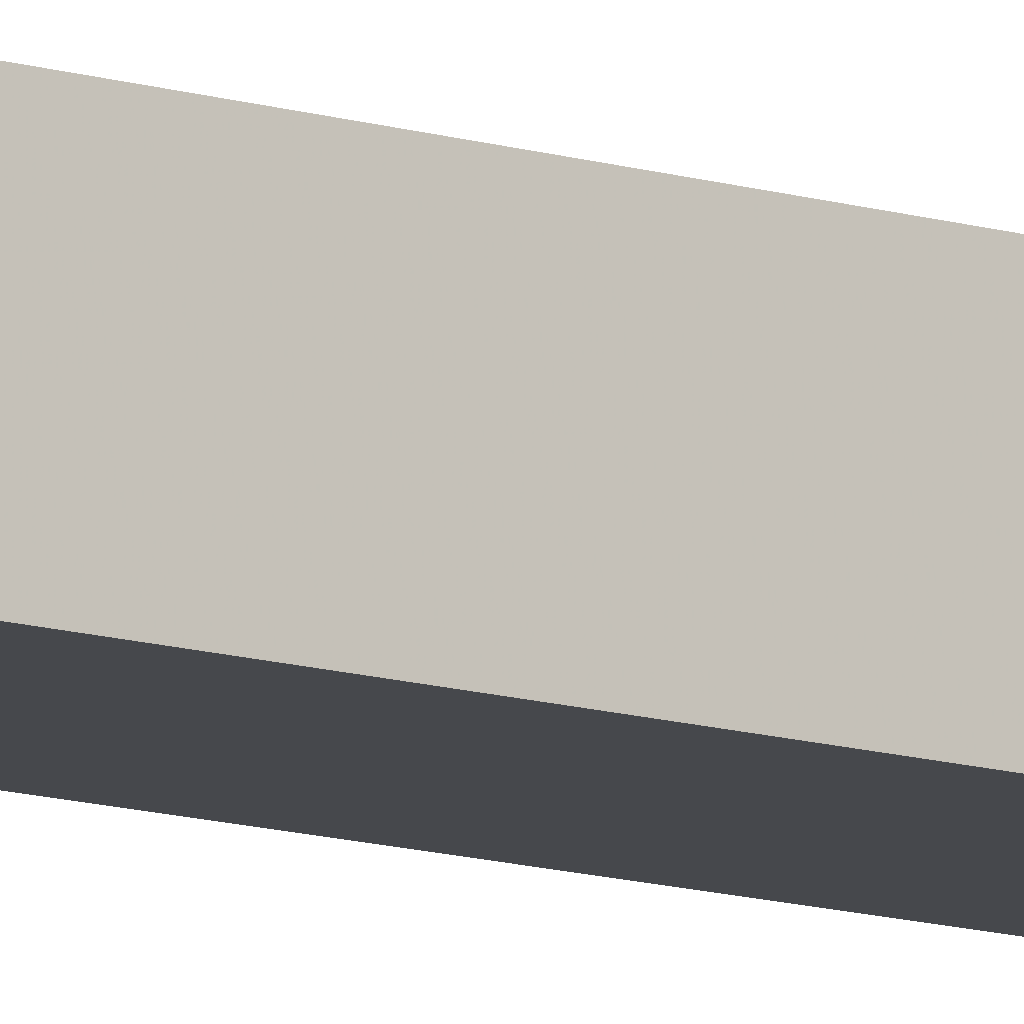
<metadata>
{"format":"obj","ext":"obj","renderer":"f3d","projection":"perspective","resolution":1024,"background":"white","views":[{"elev":-11.4,"azim":51.7,"up":"+Y"}]}
</metadata>
<code>
v -0.06484 -0.05069 -0.9966
v 0.06484 -0.05069 -0.9966
v -0.06484 -0.05069 0.9966
v 0.06484 -0.05069 0.9966
v -0.06484 0.05069 -0.9966
v 0.06484 0.05069 -0.9966
v -0.06484 0.05069 0.9966
v 0.06484 0.05069 0.9966
v 0 0.05069 0
v 0.06484 0.05069 0
v 0 0.05069 -0.9966
v -0.06484 0.05069 0
v 0 0.05069 0.9966
v -0.06484 -0.05069 0
v -0.06484 0 0
v -0.06484 0 -0.9966
v -0.06484 0 0.9966
v 0 -0.05069 -0.9966
v 0 -0.05069 0
v 0.06484 -0.05069 0
v 0 -0.05069 0.9966
v 0.06484 0 -0.9966
v 0.06484 0 0
v 0.06484 0 0.9966
v 0 0 0.9966
v 0 0 -0.9966
v -0.03242 0.05069 -0.4983
v 0 0.05069 -0.4983
v -0.03242 0.05069 -0.9966
v 0.03242 0.05069 0.4983
v 0.06484 0.05069 0.4983
v 0.03242 0.05069 0
v 0.06484 0.05069 -0.4983
v 0.03242 0.05069 -0.9966
v 0.03242 0.05069 -0.4983
v -0.06484 0.05069 -0.4983
v -0.03242 0.05069 0
v -0.06484 0.05069 0.4983
v -0.03242 0.05069 0.9966
v -0.03242 0.05069 0.4983
v 0.03242 0.05069 0.9966
v 0 0.05069 0.4983
v -0.06484 -0.05069 -0.4983
v -0.06484 -0.02534 -0.4983
v -0.06484 -0.02534 -0.9966
v -0.06484 -0.05069 0.4983
v -0.06484 -0.02534 0.4983
v -0.06484 -0.02534 0
v -0.06484 0.02534 -0.4983
v -0.06484 0.02534 -0.9966
v -0.06484 0 -0.4983
v -0.06484 -0.02534 0.9966
v -0.06484 0 0.4983
v -0.06484 0.02534 0.9966
v -0.06484 0.02534 0.4983
v -0.06484 0.02534 0
v -0.03242 -0.05069 -0.9966
v -0.03242 -0.05069 -0.4983
v 0.03242 -0.05069 -0.9966
v 0.03242 -0.05069 -0.4983
v 0 -0.05069 -0.4983
v -0.03242 -0.05069 0.4983
v -0.03242 -0.05069 0
v 0.06484 -0.05069 -0.4983
v 0.03242 -0.05069 0
v 0.06484 -0.05069 0.4983
v 0.03242 -0.05069 0.9966
v 0.03242 -0.05069 0.4983
v -0.03242 -0.05069 0.9966
v 0 -0.05069 0.4983
v 0.06484 -0.02534 -0.9966
v 0.06484 0 -0.4983
v 0.06484 -0.02534 -0.4983
v 0.06484 0.02534 -0.9966
v 0.06484 0.02534 -0.4983
v 0.06484 0.02534 0.4983
v 0.06484 0.02534 0
v 0.06484 -0.02534 0
v 0.06484 0.02534 0.9966
v 0.06484 0 0.4983
v 0.06484 -0.02534 0.9966
v 0.06484 -0.02534 0.4983
v 0 -0.02534 0.9966
v -0.03242 -0.02534 0.9966
v 0.03242 -0.02534 0.9966
v 0.03242 0.02534 0.9966
v 0.03242 0 0.9966
v -0.03242 0 0.9966
v 0 0.02534 0.9966
v -0.03242 0.02534 0.9966
v -0.03242 -0.02534 -0.9966
v -0.03242 0.02534 -0.9966
v -0.03242 0 -0.9966
v 0.03242 -0.02534 -0.9966
v 0 -0.02534 -0.9966
v 0.03242 0 -0.9966
v 0 0.02534 -0.9966
v 0.03242 0.02534 -0.9966
v -0.04863 0.05069 -0.7475
v -0.03242 0.05069 -0.7475
v -0.04863 0.05069 -0.9966
v -0.01621 0.05069 -0.2492
v 0 0.05069 -0.2492
v -0.01621 0.05069 -0.4983
v 0 0.05069 -0.7475
v -0.01621 0.05069 -0.9966
v -0.01621 0.05069 -0.7475
v 0.01621 0.05069 0.2492
v 0.03242 0.05069 0.2492
v 0.01621 0.05069 0
v 0.04863 0.05069 0.7475
v 0.06484 0.05069 0.7475
v 0.04863 0.05069 0.4983
v 0.06484 0.05069 0.2492
v 0.04863 0.05069 0
v 0.04863 0.05069 0.2492
v 0.06484 0.05069 -0.2492
v 0.04863 0.05069 -0.4983
v 0.04863 0.05069 -0.2492
v 0.06484 0.05069 -0.7475
v 0.04863 0.05069 -0.9966
v 0.04863 0.05069 -0.7475
v 0.01621 0.05069 -0.9966
v 0.01621 0.05069 -0.7475
v 0.03242 0.05069 -0.7475
v 0.01621 0.05069 -0.2492
v 0.03242 0.05069 -0.2492
v 0.01621 0.05069 -0.4983
v -0.06484 0.05069 -0.7475
v -0.04863 0.05069 -0.4983
v -0.06484 0.05069 -0.2492
v -0.04863 0.05069 0
v -0.04863 0.05069 -0.2492
v -0.01621 0.05069 0
v -0.03242 0.05069 -0.2492
v -0.06484 0.05069 0.2492
v -0.04863 0.05069 0.4983
v -0.04863 0.05069 0.2492
v -0.06484 0.05069 0.7475
v -0.04863 0.05069 0.9966
v -0.04863 0.05069 0.7475
v -0.01621 0.05069 0.9966
v -0.01621 0.05069 0.7475
v -0.03242 0.05069 0.7475
v 0.01621 0.05069 0.9966
v 0.01621 0.05069 0.7475
v 0 0.05069 0.7475
v 0.04863 0.05069 0.9966
v 0.03242 0.05069 0.7475
v 0 0.05069 0.2492
v 0.01621 0.05069 0.4983
v -0.03242 0.05069 0.2492
v -0.01621 0.05069 0.4983
v -0.01621 0.05069 0.2492
v -0.06484 -0.05069 -0.7475
v -0.06484 -0.03802 -0.7475
v -0.06484 -0.03802 -0.9966
v -0.06484 -0.05069 -0.2492
v -0.06484 -0.03802 -0.2492
v -0.06484 -0.03802 -0.4983
v -0.06484 -0.01267 -0.7475
v -0.06484 -0.01267 -0.9966
v -0.06484 -0.02534 -0.7475
v -0.06484 -0.05069 0.2492
v -0.06484 -0.03802 0.2492
v -0.06484 -0.03802 0
v -0.06484 -0.05069 0.7475
v -0.06484 -0.03802 0.7475
v -0.06484 -0.03802 0.4983
v -0.06484 -0.01267 0.2492
v -0.06484 -0.01267 0
v -0.06484 -0.02534 0.2492
v -0.06484 0.01267 -0.2492
v -0.06484 0.01267 -0.4983
v -0.06484 0 -0.2492
v -0.06484 0.03802 -0.7475
v -0.06484 0.03802 -0.9966
v -0.06484 0.02534 -0.7475
v -0.06484 0.01267 -0.9966
v -0.06484 0 -0.7475
v -0.06484 0.01267 -0.7475
v -0.06484 -0.02534 -0.2492
v -0.06484 -0.01267 -0.2492
v -0.06484 -0.01267 -0.4983
v -0.06484 -0.03802 0.9966
v -0.06484 -0.02534 0.7475
v -0.06484 -0.01267 0.9966
v -0.06484 0 0.7475
v -0.06484 -0.01267 0.7475
v -0.06484 0 0.2492
v -0.06484 -0.01267 0.4983
v -0.06484 0.01267 0.9966
v -0.06484 0.02534 0.7475
v -0.06484 0.01267 0.7475
v -0.06484 0.03802 0.9966
v -0.06484 0.03802 0.7475
v -0.06484 0.03802 0.2492
v -0.06484 0.03802 0.4983
v -0.06484 0.03802 -0.2492
v -0.06484 0.03802 0
v -0.06484 0.03802 -0.4983
v -0.06484 0.01267 0
v -0.06484 0.02534 -0.2492
v -0.06484 0.01267 0.4983
v -0.06484 0.02534 0.2492
v -0.06484 0.01267 0.2492
v -0.04863 -0.05069 -0.9966
v -0.04863 -0.05069 -0.7475
v -0.01621 -0.05069 -0.9966
v -0.01621 -0.05069 -0.7475
v -0.03242 -0.05069 -0.7475
v -0.04863 -0.05069 -0.2492
v -0.04863 -0.05069 -0.4983
v 0.01621 -0.05069 -0.9966
v 0.01621 -0.05069 -0.7475
v 0 -0.05069 -0.7475
v 0.04863 -0.05069 -0.9966
v 0.04863 -0.05069 -0.7475
v 0.03242 -0.05069 -0.7475
v 0.01621 -0.05069 -0.2492
v 0 -0.05069 -0.2492
v 0.01621 -0.05069 -0.4983
v -0.01621 -0.05069 0.2492
v -0.03242 -0.05069 0.2492
v -0.01621 -0.05069 0
v -0.04863 -0.05069 0.7475
v -0.04863 -0.05069 0.4983
v -0.04863 -0.05069 0
v -0.04863 -0.05069 0.2492
v -0.01621 -0.05069 -0.4983
v -0.01621 -0.05069 -0.2492
v -0.03242 -0.05069 -0.2492
v 0.06484 -0.05069 -0.7475
v 0.04863 -0.05069 -0.4983
v 0.06484 -0.05069 -0.2492
v 0.04863 -0.05069 0
v 0.04863 -0.05069 -0.2492
v 0.01621 -0.05069 0
v 0.03242 -0.05069 -0.2492
v 0.06484 -0.05069 0.2492
v 0.04863 -0.05069 0.4983
v 0.04863 -0.05069 0.2492
v 0.06484 -0.05069 0.7475
v 0.04863 -0.05069 0.9966
v 0.04863 -0.05069 0.7475
v 0.01621 -0.05069 0.9966
v 0.01621 -0.05069 0.7475
v 0.03242 -0.05069 0.7475
v -0.01621 -0.05069 0.9966
v -0.01621 -0.05069 0.7475
v 0 -0.05069 0.7475
v -0.04863 -0.05069 0.9966
v -0.03242 -0.05069 0.7475
v 0 -0.05069 0.2492
v -0.01621 -0.05069 0.4983
v 0.03242 -0.05069 0.2492
v 0.01621 -0.05069 0.4983
v 0.01621 -0.05069 0.2492
v 0.06484 -0.03802 -0.9966
v 0.06484 -0.02534 -0.7475
v 0.06484 -0.03802 -0.7475
v 0.06484 -0.01267 -0.9966
v 0.06484 0 -0.7475
v 0.06484 -0.01267 -0.7475
v 0.06484 0 -0.2492
v 0.06484 -0.01267 -0.2492
v 0.06484 -0.01267 -0.4983
v 0.06484 0.01267 -0.9966
v 0.06484 0.02534 -0.7475
v 0.06484 0.01267 -0.7475
v 0.06484 0.03802 -0.9966
v 0.06484 0.03802 -0.7475
v 0.06484 0.03802 -0.2492
v 0.06484 0.03802 -0.4983
v 0.06484 0.03802 0.2492
v 0.06484 0.03802 0
v 0.06484 0.03802 0.7475
v 0.06484 0.03802 0.4983
v 0.06484 0.01267 0.2492
v 0.06484 0.01267 0
v 0.06484 0.02534 0.2492
v 0.06484 0.01267 -0.4983
v 0.06484 0.02534 -0.2492
v 0.06484 0.01267 -0.2492
v 0.06484 -0.03802 -0.4983
v 0.06484 -0.01267 0
v 0.06484 -0.02534 -0.2492
v 0.06484 -0.03802 0
v 0.06484 -0.03802 -0.2492
v 0.06484 0.01267 0.4983
v 0.06484 0 0.2492
v 0.06484 0.03802 0.9966
v 0.06484 0.02534 0.7475
v 0.06484 0.01267 0.9966
v 0.06484 0 0.7475
v 0.06484 0.01267 0.7475
v 0.06484 -0.01267 0.9966
v 0.06484 -0.02534 0.7475
v 0.06484 -0.01267 0.7475
v 0.06484 -0.03802 0.9966
v 0.06484 -0.03802 0.7475
v 0.06484 -0.03802 0.2492
v 0.06484 -0.03802 0.4983
v 0.06484 -0.01267 0.2492
v 0.06484 -0.01267 0.4983
v 0.06484 -0.02534 0.2492
v -0.03242 -0.03802 0.9966
v -0.04863 -0.03802 0.9966
v 0 -0.03802 0.9966
v -0.01621 -0.03802 0.9966
v 0 -0.01267 0.9966
v -0.01621 -0.01267 0.9966
v -0.01621 -0.02534 0.9966
v 0.03242 -0.03802 0.9966
v 0.01621 -0.03802 0.9966
v 0.04863 -0.03802 0.9966
v 0.04863 -0.01267 0.9966
v 0.04863 -0.02534 0.9966
v 0.04863 0.01267 0.9966
v 0.04863 0 0.9966
v 0.04863 0.03802 0.9966
v 0.04863 0.02534 0.9966
v 0.01621 0.01267 0.9966
v 0.01621 0 0.9966
v 0.03242 0.01267 0.9966
v 0.01621 -0.02534 0.9966
v 0.03242 -0.01267 0.9966
v 0.01621 -0.01267 0.9966
v -0.04863 -0.02534 0.9966
v -0.01621 0 0.9966
v -0.03242 -0.01267 0.9966
v -0.04863 0 0.9966
v -0.04863 -0.01267 0.9966
v 0.01621 0.02534 0.9966
v 0 0.01267 0.9966
v 0.03242 0.03802 0.9966
v 0 0.03802 0.9966
v 0.01621 0.03802 0.9966
v -0.03242 0.03802 0.9966
v -0.01621 0.03802 0.9966
v -0.04863 0.03802 0.9966
v -0.04863 0.01267 0.9966
v -0.04863 0.02534 0.9966
v -0.01621 0.01267 0.9966
v -0.01621 0.02534 0.9966
v -0.03242 0.01267 0.9966
v -0.04863 -0.03802 -0.9966
v -0.04863 -0.01267 -0.9966
v -0.04863 -0.02534 -0.9966
v -0.01621 -0.03802 -0.9966
v -0.03242 -0.03802 -0.9966
v -0.04863 0.01267 -0.9966
v -0.04863 0 -0.9966
v -0.04863 0.03802 -0.9966
v -0.04863 0.02534 -0.9966
v -0.01621 0.01267 -0.9966
v -0.01621 0 -0.9966
v -0.03242 0.01267 -0.9966
v 0.01621 -0.01267 -0.9966
v 0.01621 -0.02534 -0.9966
v 0 -0.01267 -0.9966
v 0.04863 -0.03802 -0.9966
v 0.03242 -0.03802 -0.9966
v 0 -0.03802 -0.9966
v 0.01621 -0.03802 -0.9966
v -0.03242 -0.01267 -0.9966
v -0.01621 -0.01267 -0.9966
v -0.01621 -0.02534 -0.9966
v 0.04863 -0.02534 -0.9966
v 0.01621 0 -0.9966
v 0.03242 -0.01267 -0.9966
v 0.04863 0 -0.9966
v 0.04863 -0.01267 -0.9966
v -0.01621 0.02534 -0.9966
v 0 0.01267 -0.9966
v -0.03242 0.03802 -0.9966
v 0 0.03802 -0.9966
v -0.01621 0.03802 -0.9966
v 0.03242 0.03802 -0.9966
v 0.01621 0.03802 -0.9966
v 0.04863 0.03802 -0.9966
v 0.04863 0.01267 -0.9966
v 0.04863 0.02534 -0.9966
v 0.01621 0.01267 -0.9966
v 0.01621 0.02534 -0.9966
v 0.03242 0.01267 -0.9966
f 5 99 101
f 99 27 100
f 100 29 101
f 99 100 101
f 27 102 104
f 102 9 103
f 103 28 104
f 102 103 104
f 28 105 107
f 105 11 106
f 106 29 107
f 105 106 107
f 27 104 100
f 104 28 107
f 107 29 100
f 104 107 100
f 9 108 110
f 108 30 109
f 109 32 110
f 108 109 110
f 30 111 113
f 111 8 112
f 112 31 113
f 111 112 113
f 31 114 116
f 114 10 115
f 115 32 116
f 114 115 116
f 30 113 109
f 113 31 116
f 116 32 109
f 113 116 109
f 10 117 119
f 117 33 118
f 118 35 119
f 117 118 119
f 33 120 122
f 120 6 121
f 121 34 122
f 120 121 122
f 34 123 125
f 123 11 124
f 124 35 125
f 123 124 125
f 33 122 118
f 122 34 125
f 125 35 118
f 122 125 118
f 9 110 103
f 110 32 126
f 126 28 103
f 110 126 103
f 32 115 127
f 115 10 119
f 119 35 127
f 115 119 127
f 35 124 128
f 124 11 105
f 105 28 128
f 124 105 128
f 32 127 126
f 127 35 128
f 128 28 126
f 127 128 126
f 5 129 99
f 129 36 130
f 130 27 99
f 129 130 99
f 36 131 133
f 131 12 132
f 132 37 133
f 131 132 133
f 37 134 135
f 134 9 102
f 102 27 135
f 134 102 135
f 36 133 130
f 133 37 135
f 135 27 130
f 133 135 130
f 12 136 138
f 136 38 137
f 137 40 138
f 136 137 138
f 38 139 141
f 139 7 140
f 140 39 141
f 139 140 141
f 39 142 144
f 142 13 143
f 143 40 144
f 142 143 144
f 38 141 137
f 141 39 144
f 144 40 137
f 141 144 137
f 13 145 147
f 145 41 146
f 146 42 147
f 145 146 147
f 41 148 149
f 148 8 111
f 111 30 149
f 148 111 149
f 30 108 151
f 108 9 150
f 150 42 151
f 108 150 151
f 41 149 146
f 149 30 151
f 151 42 146
f 149 151 146
f 12 138 132
f 138 40 152
f 152 37 132
f 138 152 132
f 40 143 153
f 143 13 147
f 147 42 153
f 143 147 153
f 42 150 154
f 150 9 134
f 134 37 154
f 150 134 154
f 40 153 152
f 153 42 154
f 154 37 152
f 153 154 152
f 1 155 157
f 155 43 156
f 156 45 157
f 155 156 157
f 43 158 160
f 158 14 159
f 159 44 160
f 158 159 160
f 44 161 163
f 161 16 162
f 162 45 163
f 161 162 163
f 43 160 156
f 160 44 163
f 163 45 156
f 160 163 156
f 14 164 166
f 164 46 165
f 165 48 166
f 164 165 166
f 46 167 169
f 167 3 168
f 168 47 169
f 167 168 169
f 47 170 172
f 170 15 171
f 171 48 172
f 170 171 172
f 46 169 165
f 169 47 172
f 172 48 165
f 169 172 165
f 15 173 175
f 173 49 174
f 174 51 175
f 173 174 175
f 49 176 178
f 176 5 177
f 177 50 178
f 176 177 178
f 50 179 181
f 179 16 180
f 180 51 181
f 179 180 181
f 49 178 174
f 178 50 181
f 181 51 174
f 178 181 174
f 14 166 159
f 166 48 182
f 182 44 159
f 166 182 159
f 48 171 183
f 171 15 175
f 175 51 183
f 171 175 183
f 51 180 184
f 180 16 161
f 161 44 184
f 180 161 184
f 48 183 182
f 183 51 184
f 184 44 182
f 183 184 182
f 3 185 168
f 185 52 186
f 186 47 168
f 185 186 168
f 52 187 189
f 187 17 188
f 188 53 189
f 187 188 189
f 53 190 191
f 190 15 170
f 170 47 191
f 190 170 191
f 52 189 186
f 189 53 191
f 191 47 186
f 189 191 186
f 17 192 194
f 192 54 193
f 193 55 194
f 192 193 194
f 54 195 196
f 195 7 139
f 139 38 196
f 195 139 196
f 38 136 198
f 136 12 197
f 197 55 198
f 136 197 198
f 54 196 193
f 196 38 198
f 198 55 193
f 196 198 193
f 12 131 200
f 131 36 199
f 199 56 200
f 131 199 200
f 36 129 201
f 129 5 176
f 176 49 201
f 129 176 201
f 49 173 203
f 173 15 202
f 202 56 203
f 173 202 203
f 36 201 199
f 201 49 203
f 203 56 199
f 201 203 199
f 17 194 188
f 194 55 204
f 204 53 188
f 194 204 188
f 55 197 205
f 197 12 200
f 200 56 205
f 197 200 205
f 56 202 206
f 202 15 190
f 190 53 206
f 202 190 206
f 55 205 204
f 205 56 206
f 206 53 204
f 205 206 204
f 1 207 155
f 207 57 208
f 208 43 155
f 207 208 155
f 57 209 211
f 209 18 210
f 210 58 211
f 209 210 211
f 58 212 213
f 212 14 158
f 158 43 213
f 212 158 213
f 57 211 208
f 211 58 213
f 213 43 208
f 211 213 208
f 18 214 216
f 214 59 215
f 215 61 216
f 214 215 216
f 59 217 219
f 217 2 218
f 218 60 219
f 217 218 219
f 60 220 222
f 220 19 221
f 221 61 222
f 220 221 222
f 59 219 215
f 219 60 222
f 222 61 215
f 219 222 215
f 19 223 225
f 223 62 224
f 224 63 225
f 223 224 225
f 62 226 227
f 226 3 167
f 167 46 227
f 226 167 227
f 46 164 229
f 164 14 228
f 228 63 229
f 164 228 229
f 62 227 224
f 227 46 229
f 229 63 224
f 227 229 224
f 18 216 210
f 216 61 230
f 230 58 210
f 216 230 210
f 61 221 231
f 221 19 225
f 225 63 231
f 221 225 231
f 63 228 232
f 228 14 212
f 212 58 232
f 228 212 232
f 61 231 230
f 231 63 232
f 232 58 230
f 231 232 230
f 2 233 218
f 233 64 234
f 234 60 218
f 233 234 218
f 64 235 237
f 235 20 236
f 236 65 237
f 235 236 237
f 65 238 239
f 238 19 220
f 220 60 239
f 238 220 239
f 64 237 234
f 237 65 239
f 239 60 234
f 237 239 234
f 20 240 242
f 240 66 241
f 241 68 242
f 240 241 242
f 66 243 245
f 243 4 244
f 244 67 245
f 243 244 245
f 67 246 248
f 246 21 247
f 247 68 248
f 246 247 248
f 66 245 241
f 245 67 248
f 248 68 241
f 245 248 241
f 21 249 251
f 249 69 250
f 250 70 251
f 249 250 251
f 69 252 253
f 252 3 226
f 226 62 253
f 252 226 253
f 62 223 255
f 223 19 254
f 254 70 255
f 223 254 255
f 69 253 250
f 253 62 255
f 255 70 250
f 253 255 250
f 20 242 236
f 242 68 256
f 256 65 236
f 242 256 236
f 68 247 257
f 247 21 251
f 251 70 257
f 247 251 257
f 70 254 258
f 254 19 238
f 238 65 258
f 254 238 258
f 68 257 256
f 257 70 258
f 258 65 256
f 257 258 256
f 2 259 261
f 259 71 260
f 260 73 261
f 259 260 261
f 71 262 264
f 262 22 263
f 263 72 264
f 262 263 264
f 72 265 267
f 265 23 266
f 266 73 267
f 265 266 267
f 71 264 260
f 264 72 267
f 267 73 260
f 264 267 260
f 22 268 270
f 268 74 269
f 269 75 270
f 268 269 270
f 74 271 272
f 271 6 120
f 120 33 272
f 271 120 272
f 33 117 274
f 117 10 273
f 273 75 274
f 117 273 274
f 74 272 269
f 272 33 274
f 274 75 269
f 272 274 269
f 10 114 276
f 114 31 275
f 275 77 276
f 114 275 276
f 31 112 278
f 112 8 277
f 277 76 278
f 112 277 278
f 76 279 281
f 279 23 280
f 280 77 281
f 279 280 281
f 31 278 275
f 278 76 281
f 281 77 275
f 278 281 275
f 22 270 263
f 270 75 282
f 282 72 263
f 270 282 263
f 75 273 283
f 273 10 276
f 276 77 283
f 273 276 283
f 77 280 284
f 280 23 265
f 265 72 284
f 280 265 284
f 75 283 282
f 283 77 284
f 284 72 282
f 283 284 282
f 2 261 233
f 261 73 285
f 285 64 233
f 261 285 233
f 73 266 287
f 266 23 286
f 286 78 287
f 266 286 287
f 78 288 289
f 288 20 235
f 235 64 289
f 288 235 289
f 73 287 285
f 287 78 289
f 289 64 285
f 287 289 285
f 23 279 291
f 279 76 290
f 290 80 291
f 279 290 291
f 76 277 293
f 277 8 292
f 292 79 293
f 277 292 293
f 79 294 296
f 294 24 295
f 295 80 296
f 294 295 296
f 76 293 290
f 293 79 296
f 296 80 290
f 293 296 290
f 24 297 299
f 297 81 298
f 298 82 299
f 297 298 299
f 81 300 301
f 300 4 243
f 243 66 301
f 300 243 301
f 66 240 303
f 240 20 302
f 302 82 303
f 240 302 303
f 81 301 298
f 301 66 303
f 303 82 298
f 301 303 298
f 23 291 286
f 291 80 304
f 304 78 286
f 291 304 286
f 80 295 305
f 295 24 299
f 299 82 305
f 295 299 305
f 82 302 306
f 302 20 288
f 288 78 306
f 302 288 306
f 80 305 304
f 305 82 306
f 306 78 304
f 305 306 304
f 3 252 308
f 252 69 307
f 307 84 308
f 252 307 308
f 69 249 310
f 249 21 309
f 309 83 310
f 249 309 310
f 83 311 313
f 311 25 312
f 312 84 313
f 311 312 313
f 69 310 307
f 310 83 313
f 313 84 307
f 310 313 307
f 21 246 315
f 246 67 314
f 314 85 315
f 246 314 315
f 67 244 316
f 244 4 300
f 300 81 316
f 244 300 316
f 81 297 318
f 297 24 317
f 317 85 318
f 297 317 318
f 67 316 314
f 316 81 318
f 318 85 314
f 316 318 314
f 24 294 320
f 294 79 319
f 319 87 320
f 294 319 320
f 79 292 322
f 292 8 321
f 321 86 322
f 292 321 322
f 86 323 325
f 323 25 324
f 324 87 325
f 323 324 325
f 79 322 319
f 322 86 325
f 325 87 319
f 322 325 319
f 21 315 309
f 315 85 326
f 326 83 309
f 315 326 309
f 85 317 327
f 317 24 320
f 320 87 327
f 317 320 327
f 87 324 328
f 324 25 311
f 311 83 328
f 324 311 328
f 85 327 326
f 327 87 328
f 328 83 326
f 327 328 326
f 3 308 185
f 308 84 329
f 329 52 185
f 308 329 185
f 84 312 331
f 312 25 330
f 330 88 331
f 312 330 331
f 88 332 333
f 332 17 187
f 187 52 333
f 332 187 333
f 84 331 329
f 331 88 333
f 333 52 329
f 331 333 329
f 25 323 335
f 323 86 334
f 334 89 335
f 323 334 335
f 86 321 336
f 321 8 148
f 148 41 336
f 321 148 336
f 41 145 338
f 145 13 337
f 337 89 338
f 145 337 338
f 86 336 334
f 336 41 338
f 338 89 334
f 336 338 334
f 13 142 340
f 142 39 339
f 339 90 340
f 142 339 340
f 39 140 341
f 140 7 195
f 195 54 341
f 140 195 341
f 54 192 343
f 192 17 342
f 342 90 343
f 192 342 343
f 39 341 339
f 341 54 343
f 343 90 339
f 341 343 339
f 25 335 330
f 335 89 344
f 344 88 330
f 335 344 330
f 89 337 345
f 337 13 340
f 340 90 345
f 337 340 345
f 90 342 346
f 342 17 332
f 332 88 346
f 342 332 346
f 89 345 344
f 345 90 346
f 346 88 344
f 345 346 344
f 1 157 207
f 157 45 347
f 347 57 207
f 157 347 207
f 45 162 349
f 162 16 348
f 348 91 349
f 162 348 349
f 91 350 351
f 350 18 209
f 209 57 351
f 350 209 351
f 45 349 347
f 349 91 351
f 351 57 347
f 349 351 347
f 16 179 353
f 179 50 352
f 352 93 353
f 179 352 353
f 50 177 355
f 177 5 354
f 354 92 355
f 177 354 355
f 92 356 358
f 356 26 357
f 357 93 358
f 356 357 358
f 50 355 352
f 355 92 358
f 358 93 352
f 355 358 352
f 26 359 361
f 359 94 360
f 360 95 361
f 359 360 361
f 94 362 363
f 362 2 217
f 217 59 363
f 362 217 363
f 59 214 365
f 214 18 364
f 364 95 365
f 214 364 365
f 94 363 360
f 363 59 365
f 365 95 360
f 363 365 360
f 16 353 348
f 353 93 366
f 366 91 348
f 353 366 348
f 93 357 367
f 357 26 361
f 361 95 367
f 357 361 367
f 95 364 368
f 364 18 350
f 350 91 368
f 364 350 368
f 93 367 366
f 367 95 368
f 368 91 366
f 367 368 366
f 2 362 259
f 362 94 369
f 369 71 259
f 362 369 259
f 94 359 371
f 359 26 370
f 370 96 371
f 359 370 371
f 96 372 373
f 372 22 262
f 262 71 373
f 372 262 373
f 94 371 369
f 371 96 373
f 373 71 369
f 371 373 369
f 26 356 375
f 356 92 374
f 374 97 375
f 356 374 375
f 92 354 376
f 354 5 101
f 101 29 376
f 354 101 376
f 29 106 378
f 106 11 377
f 377 97 378
f 106 377 378
f 92 376 374
f 376 29 378
f 378 97 374
f 376 378 374
f 11 123 380
f 123 34 379
f 379 98 380
f 123 379 380
f 34 121 381
f 121 6 271
f 271 74 381
f 121 271 381
f 74 268 383
f 268 22 382
f 382 98 383
f 268 382 383
f 34 381 379
f 381 74 383
f 383 98 379
f 381 383 379
f 26 375 370
f 375 97 384
f 384 96 370
f 375 384 370
f 97 377 385
f 377 11 380
f 380 98 385
f 377 380 385
f 98 382 386
f 382 22 372
f 372 96 386
f 382 372 386
f 97 385 384
f 385 98 386
f 386 96 384
f 385 386 384

</code>
